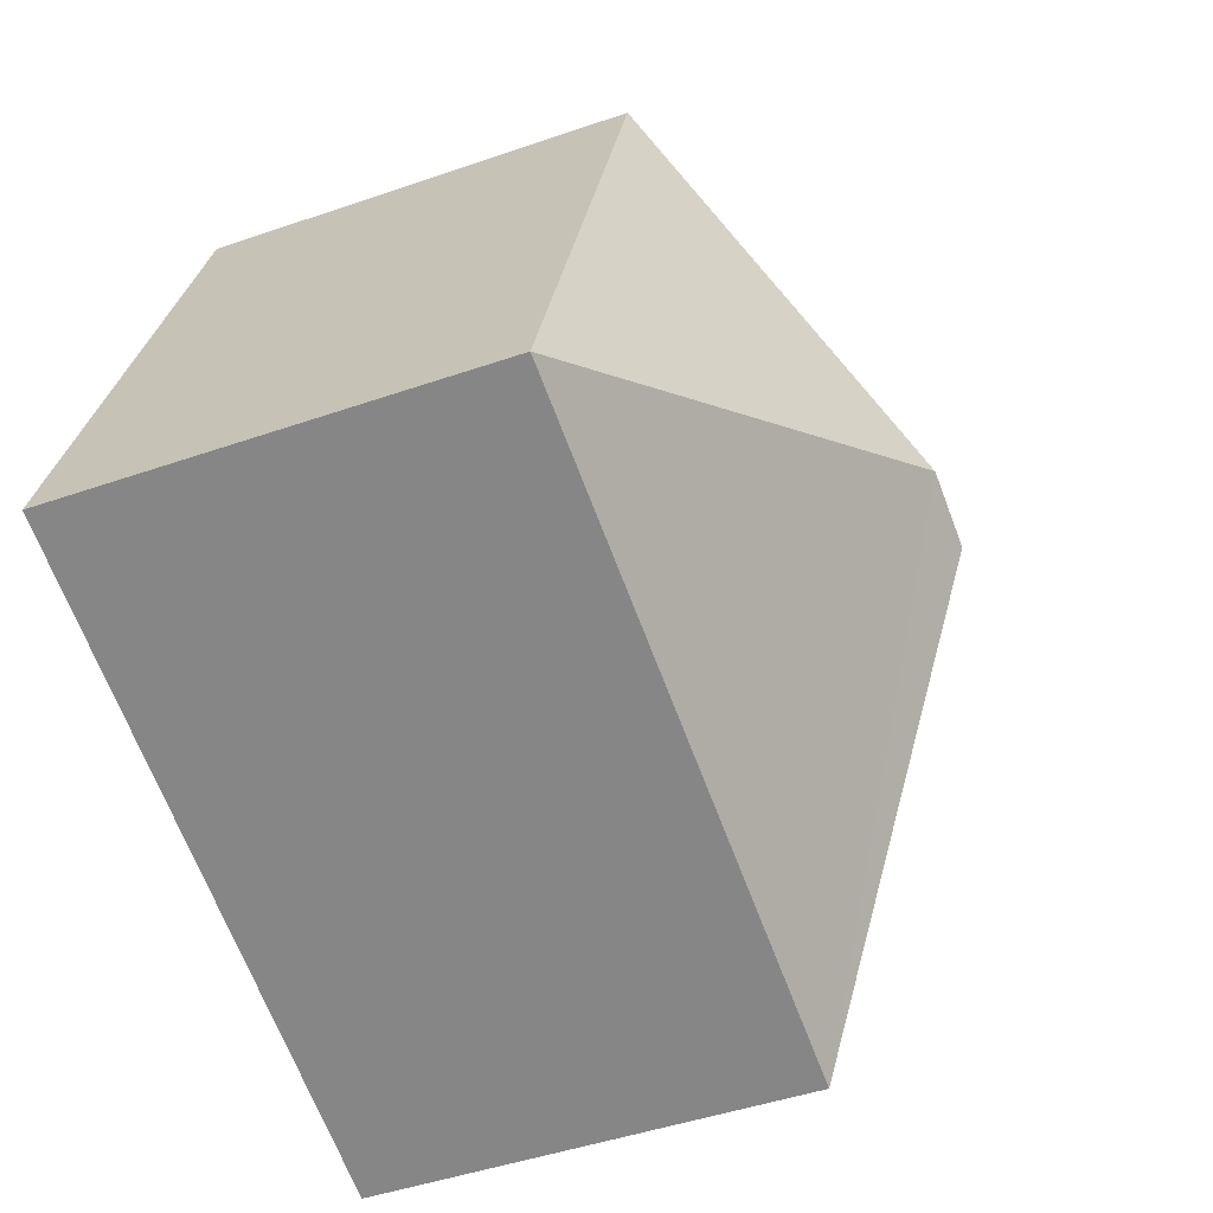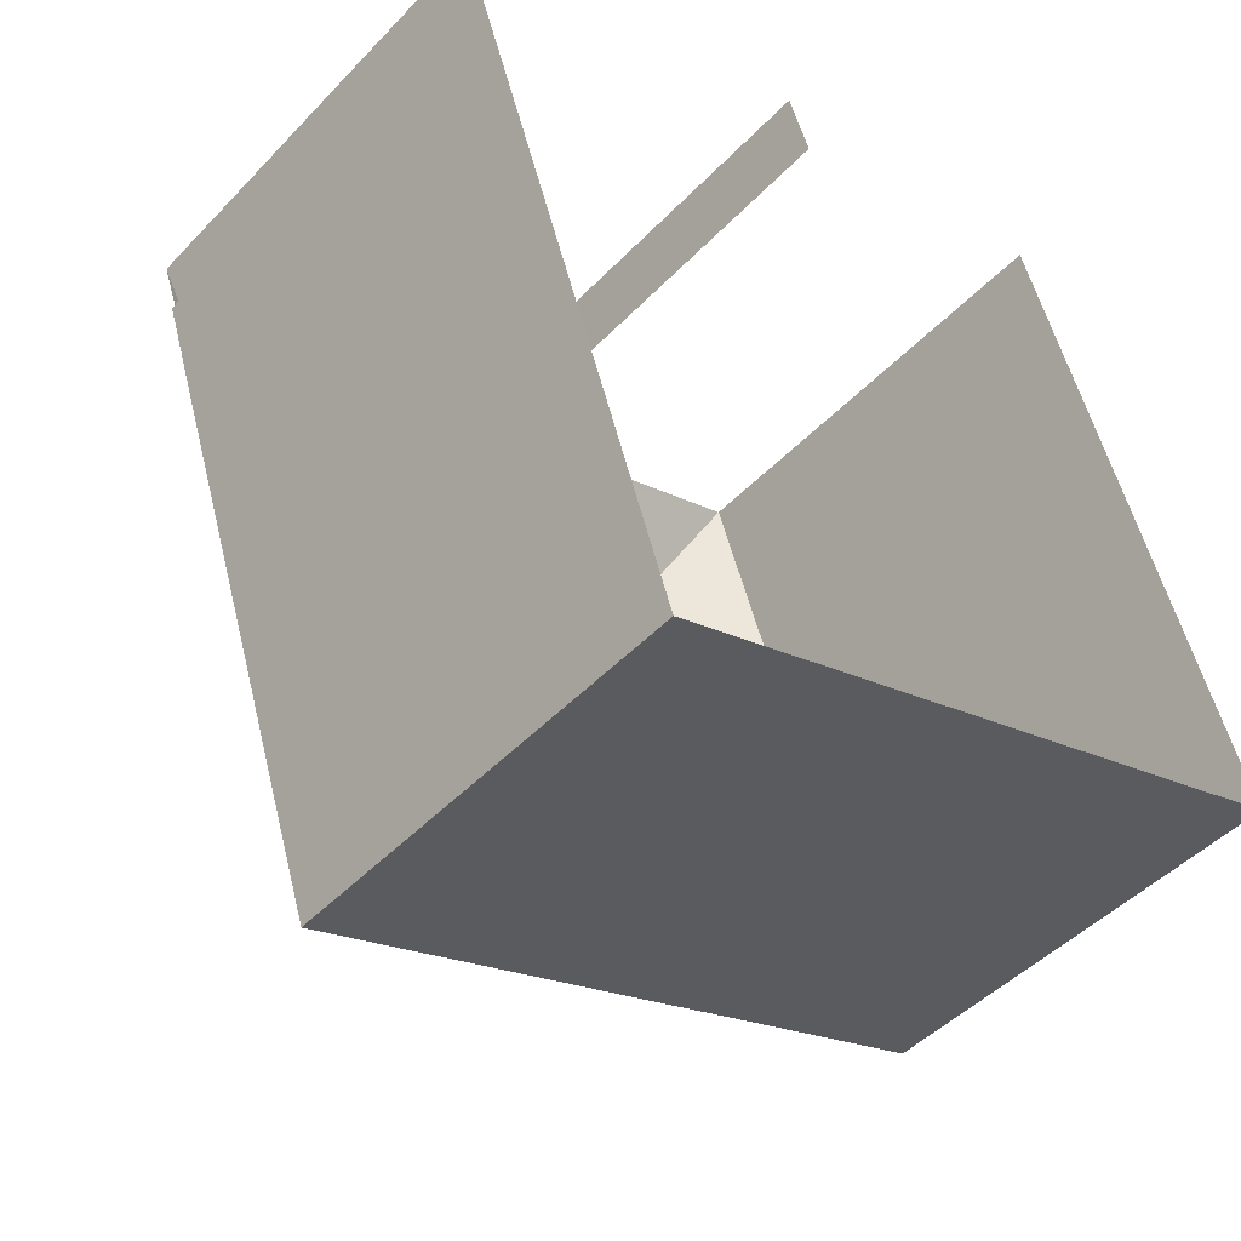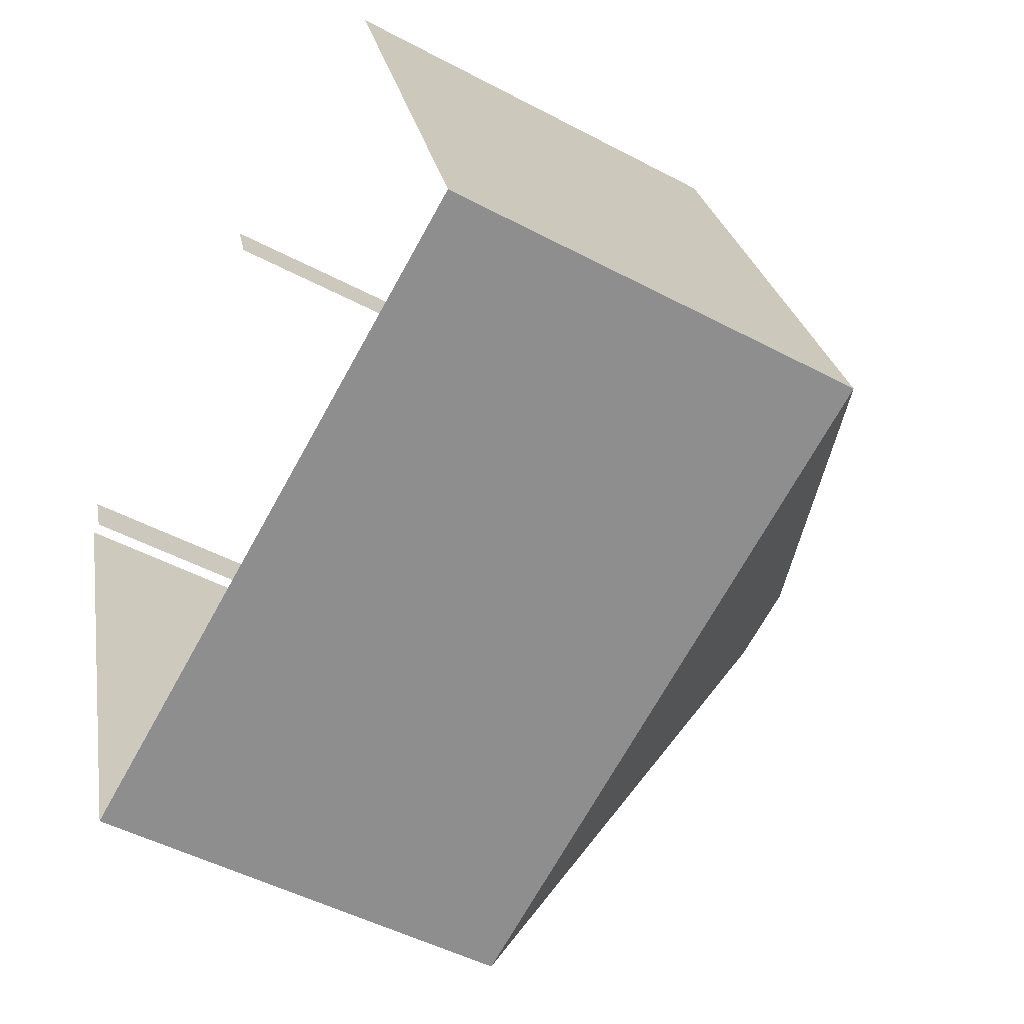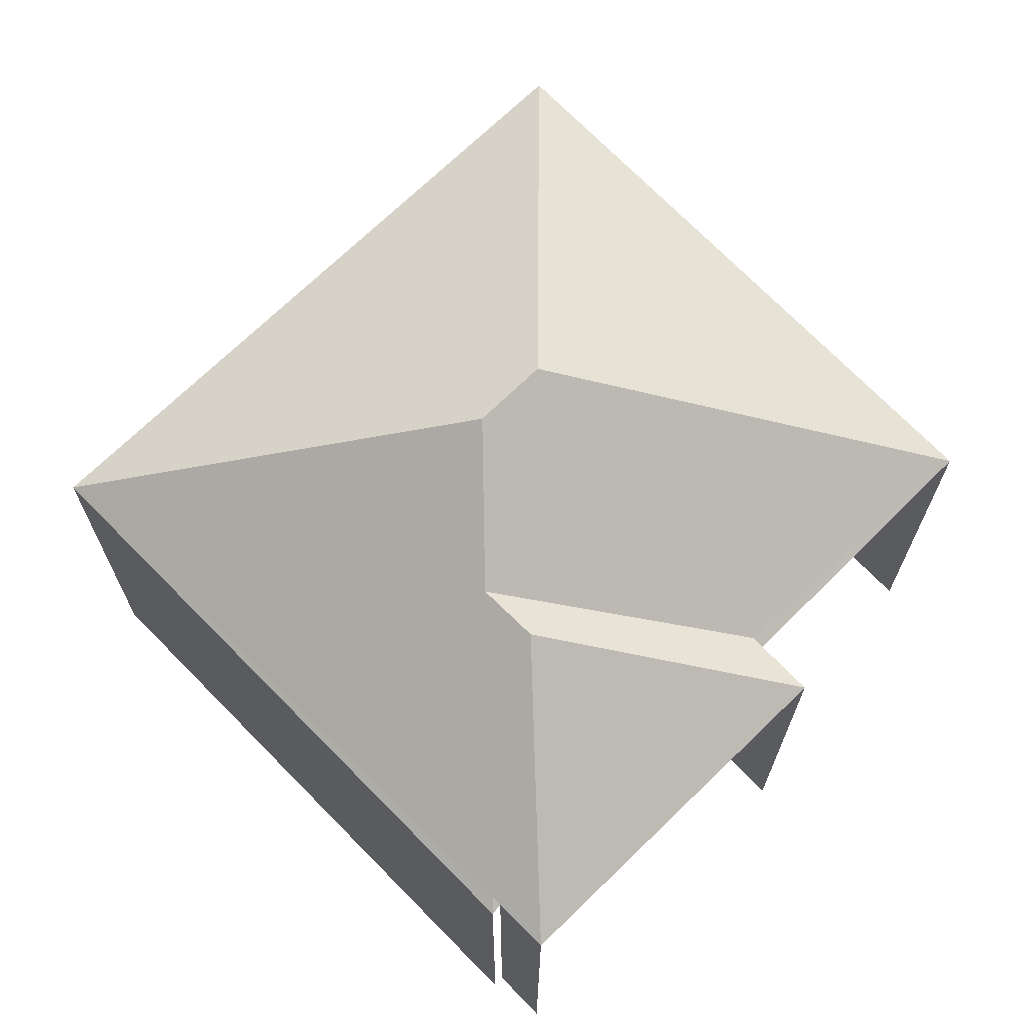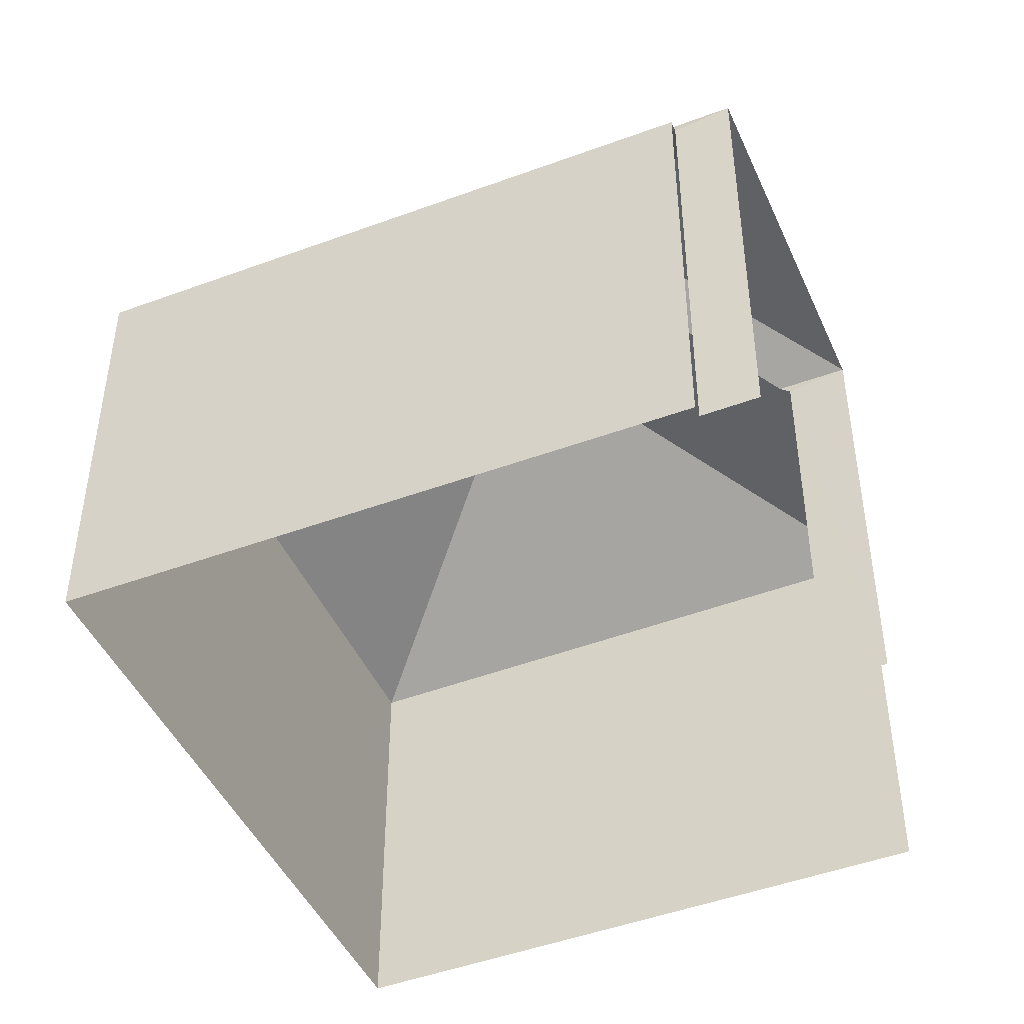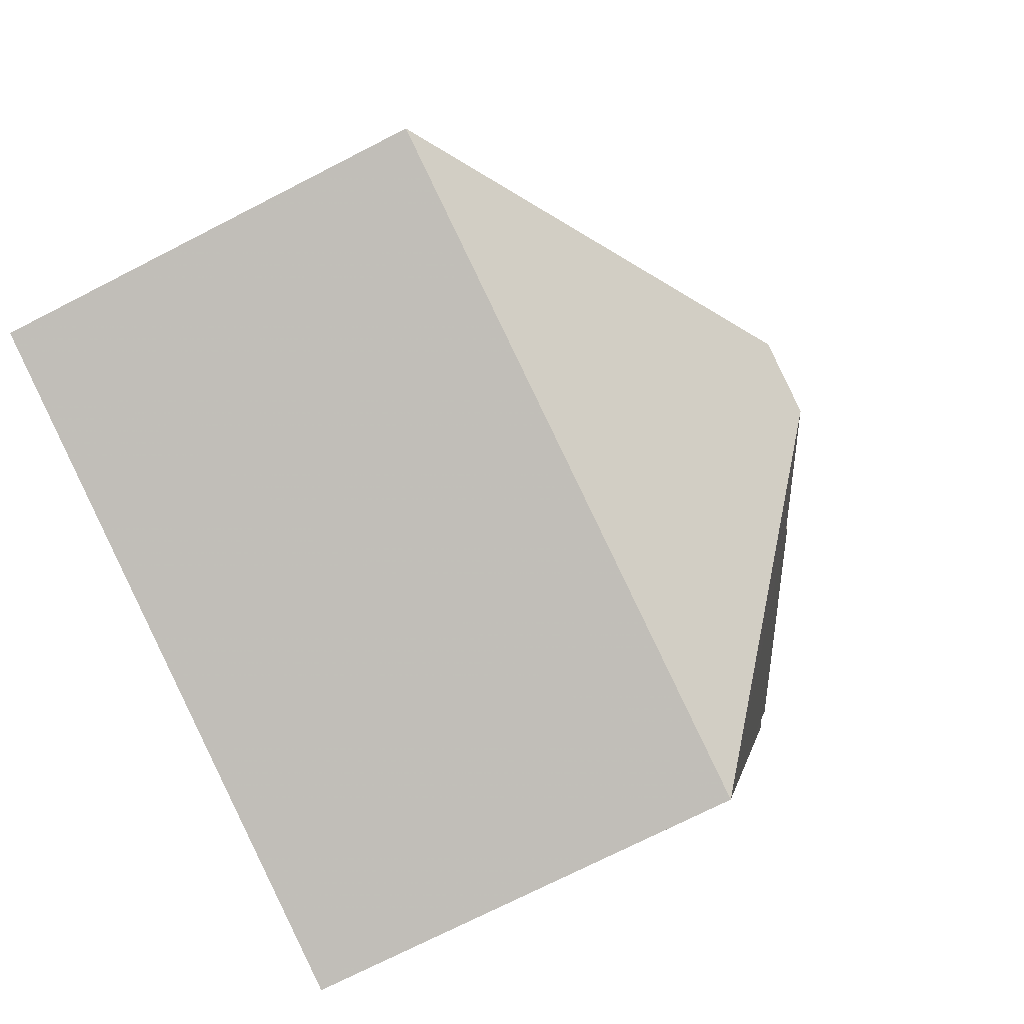
<metadata>
{"format":"obj","ext":"obj","renderer":"f3d","projection":"perspective","resolution":1024,"background":"white","views":[{"elev":-46.1,"azim":-68.4,"up":"+Y"},{"elev":-46.5,"azim":139.4,"up":"+Y"},{"elev":-48.7,"azim":-120.6,"up":"+Y"},{"elev":69.3,"azim":117.2,"up":"+Z"},{"elev":-45.7,"azim":94.7,"up":"+Z"},{"elev":-72.6,"azim":-62.8,"up":"+Y"}]}
</metadata>
<code>
v -2.245e+05 -1.278e+05 14.71
v -2.245e+05 -1.278e+05 14.71
v -2.245e+05 -1.278e+05 14.71
v -2.245e+05 -1.278e+05 14.71
v -2.245e+05 -1.278e+05 14.71
v -2.245e+05 -1.278e+05 14.71
v -2.245e+05 -1.278e+05 14.71
v -2.245e+05 -1.278e+05 14.71
v -2.245e+05 -1.278e+05 22.72
v -2.245e+05 -1.278e+05 20.09
v -2.245e+05 -1.278e+05 20.09
v -2.245e+05 -1.278e+05 22.72
v -2.245e+05 -1.278e+05 21.82
v -2.245e+05 -1.278e+05 20.19
v -2.245e+05 -1.278e+05 20.09
v -2.245e+05 -1.278e+05 20.09
v -2.245e+05 -1.278e+05 20.09
v -2.245e+05 -1.278e+05 20.19
v -2.245e+05 -1.278e+05 21.81
v -2.245e+05 -1.278e+05 20.19
v -2.245e+05 -1.278e+05 20.19
v -2.245e+05 -1.278e+05 20.09
f 1 2 3
f 4 3 5
f 1 6 2
f 7 5 8
f 5 2 8
f 3 2 5
f 5 17 4
f 5 22 17
f 21 7 8
f 21 20 7
f 16 6 15
f 16 2 6
f 9 10 11
f 12 9 11
f 12 13 9
f 14 15 9
f 16 15 14
f 13 14 9
f 11 13 12
f 17 18 11
f 13 18 19
f 19 18 20
f 11 18 13
f 10 9 15
f 14 19 21
f 14 13 19
f 19 20 21
f 22 18 17
f 10 6 1
f 10 15 6
f 11 1 3
f 11 10 1
f 17 3 4
f 17 11 3
f 8 16 21
f 21 16 14
f 2 16 8
f 22 7 20
f 20 18 22
f 5 7 22

</code>
